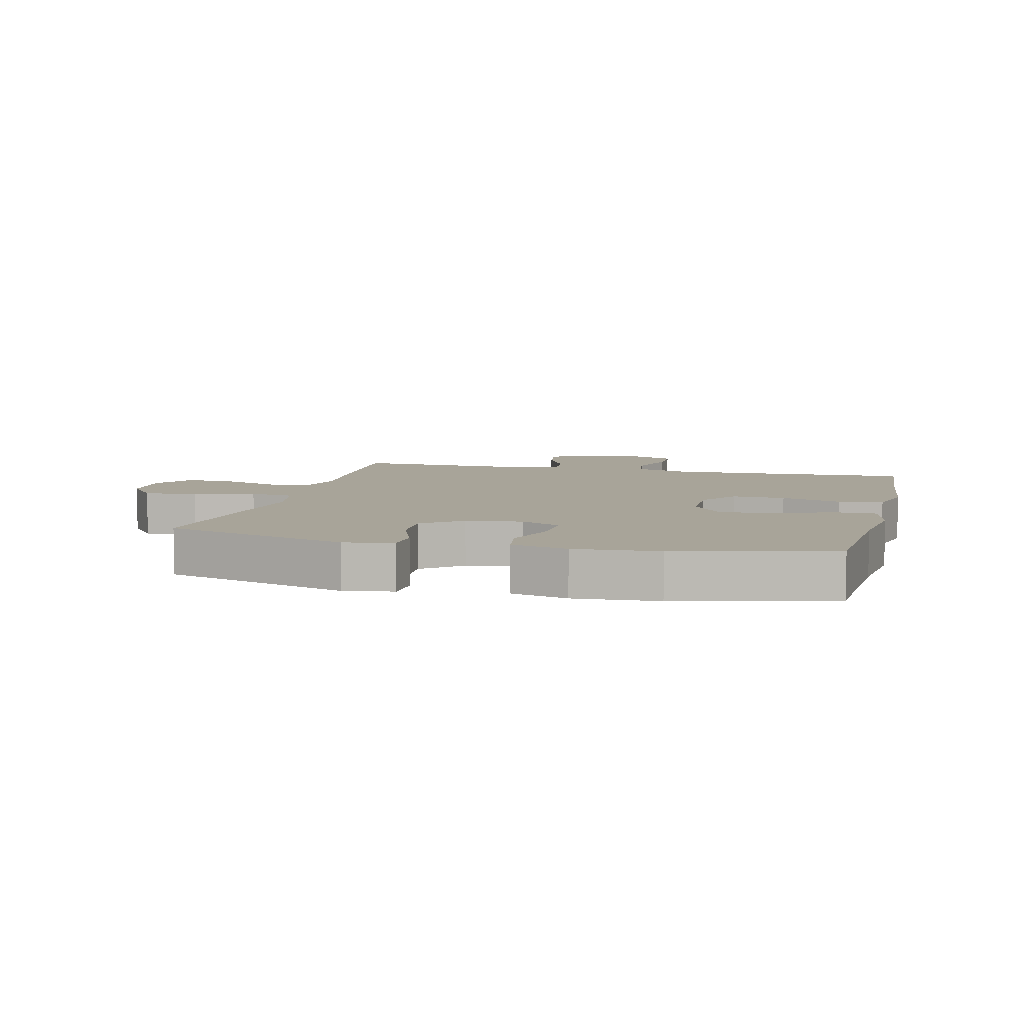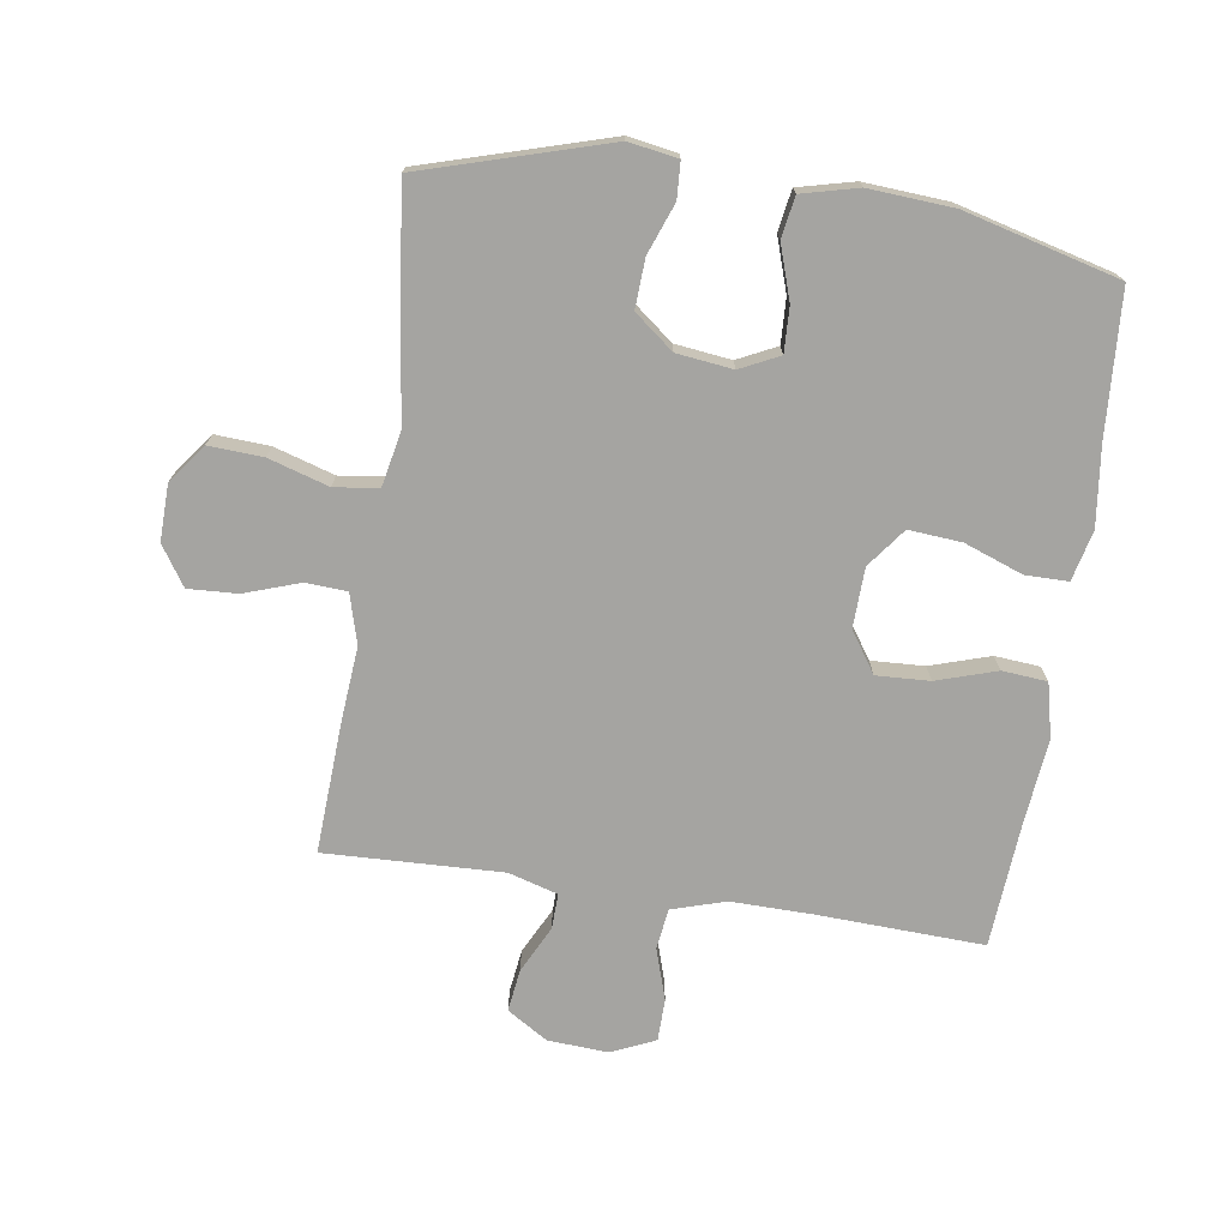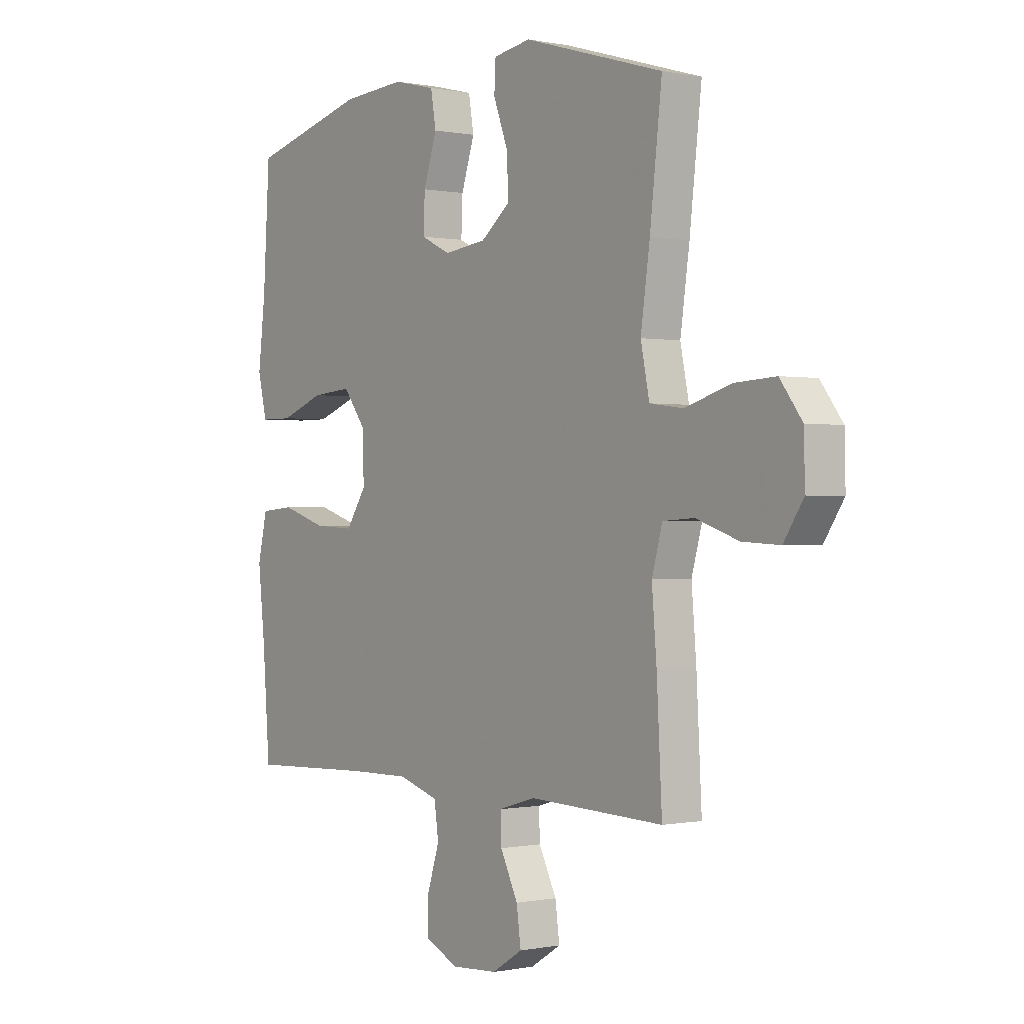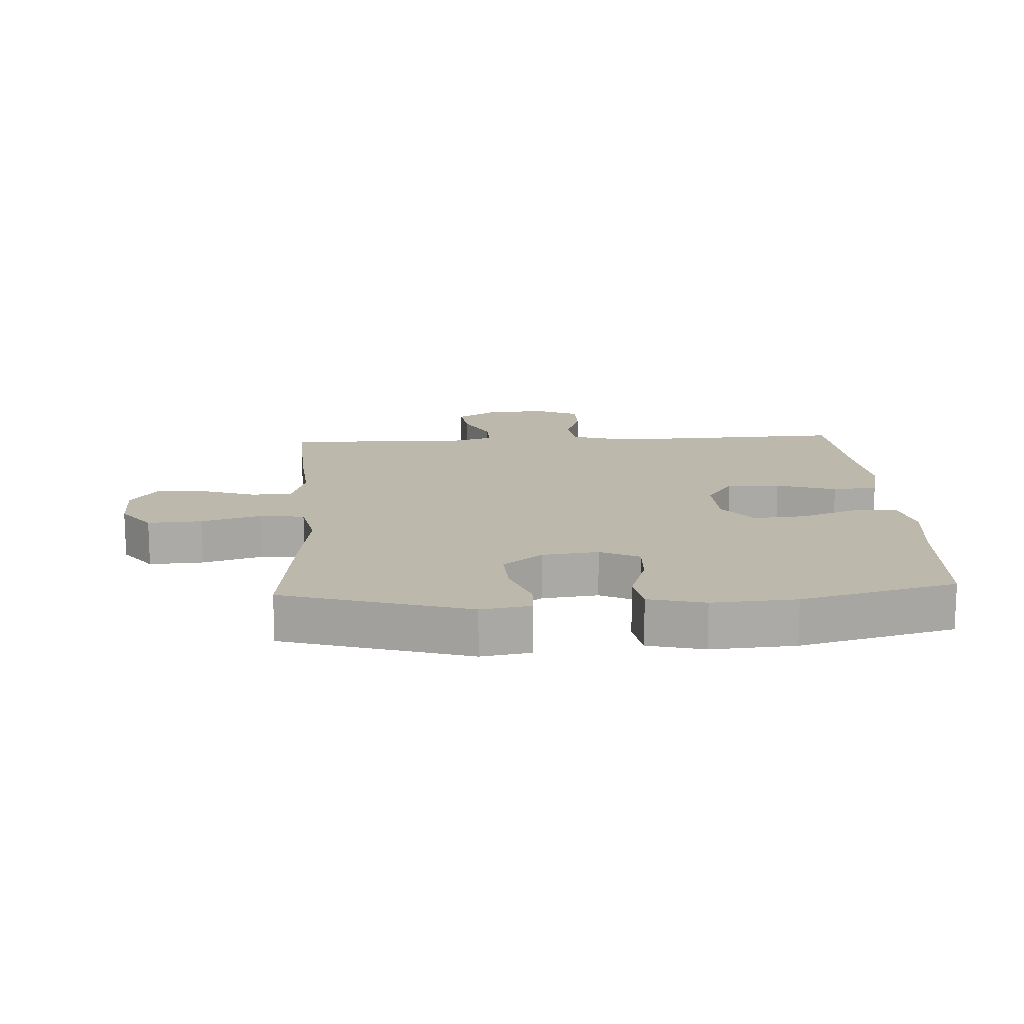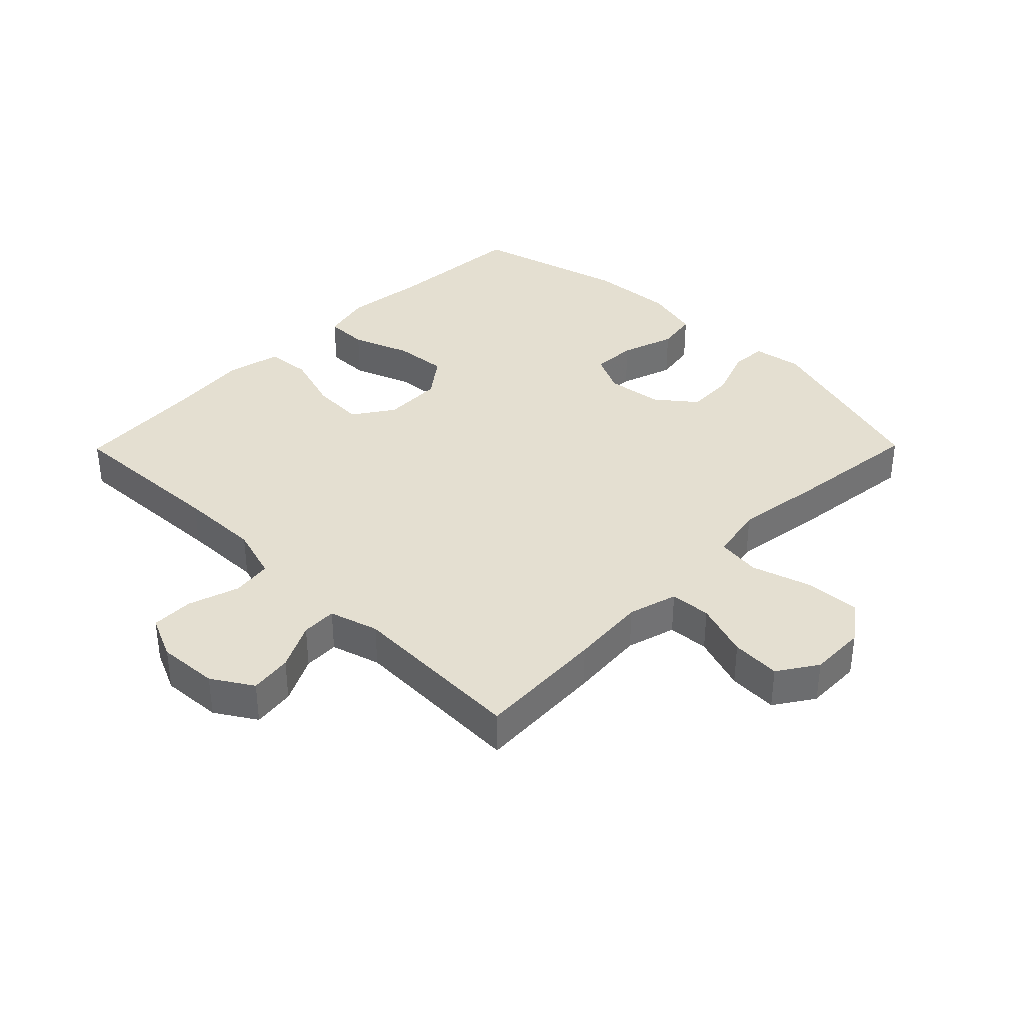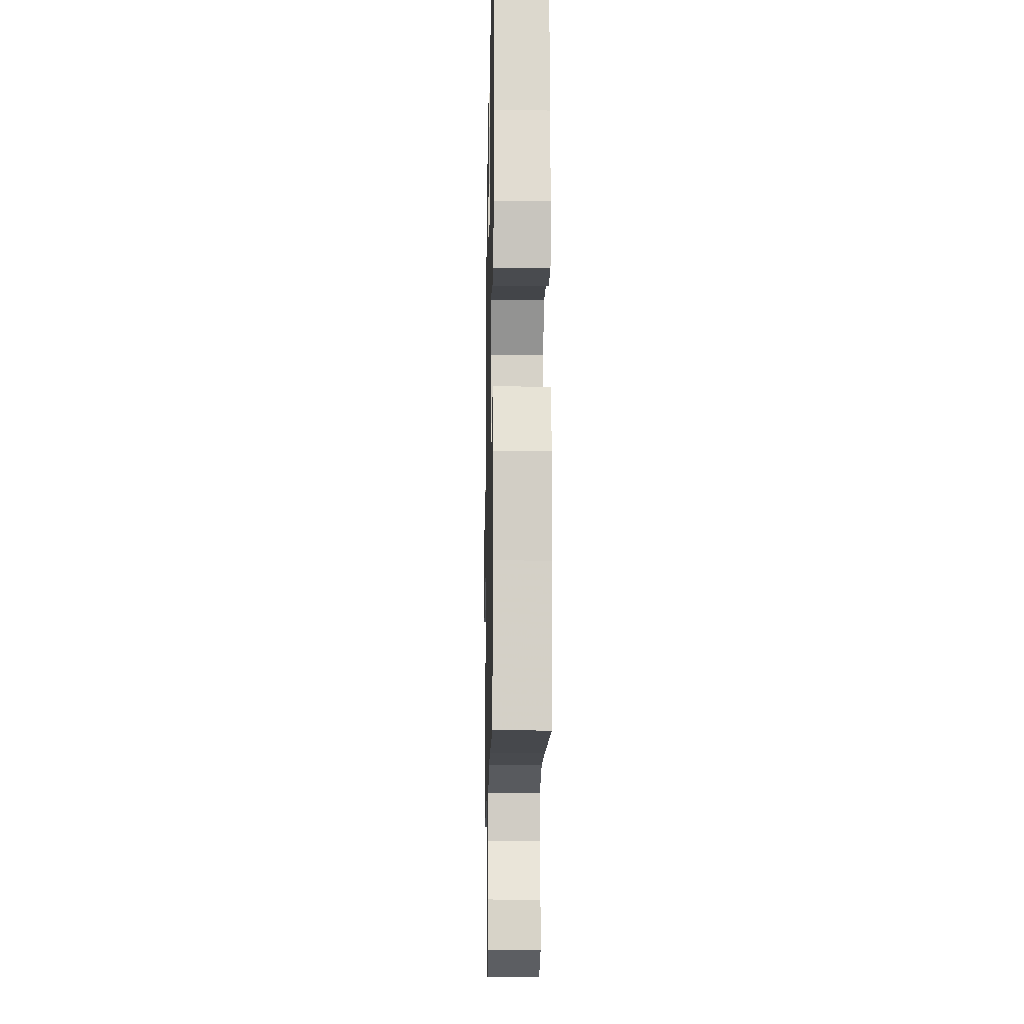
<metadata>
{"format":"obj","ext":"obj","renderer":"f3d","projection":"perspective","resolution":1024,"background":"white","views":[{"elev":7.1,"azim":13.9,"up":"+Y"},{"elev":-73.3,"azim":-8.5,"up":"+Y"},{"elev":-0.1,"azim":-126.9,"up":"+Z"},{"elev":14.7,"azim":-3.2,"up":"+Y"},{"elev":36.6,"azim":-135.4,"up":"+Y"},{"elev":-13.7,"azim":88.9,"up":"+Z"}]}
</metadata>
<code>
v -0.5 0.07 0.5
v -0.207 0.07 0.587
v -0.129 0.07 0.574
v -0.126 0.07 0.517
v -0.156 0.07 0.437
v -0.16 0.07 0.36
v -0.098 0.07 0.311
v -0.009 0.07 0.3
v 0.053 0.07 0.33
v 0.05 0.07 0.401
v 0.022 0.07 0.486
v 0.033 0.07 0.551
v 0.122 0.07 0.573
v 0.255 0.07 0.564
v 0.5 0.07 0.5
v 0.514 0.07 0.274
v 0.529 0.07 0.149
v 0.51 0.07 0.069
v 0.442 0.07 0.069
v 0.35 0.07 0.103
v 0.266 0.07 0.11
v 0.219 0.07 0.048
v 0.216 0.07 -0.046
v 0.259 0.07 -0.11
v 0.343 0.07 -0.106
v 0.438 0.07 -0.076
v 0.509 0.07 -0.082
v 0.529 0.07 -0.168
v 0.515 0.07 -0.299
v 0.5 0.07 -0.5
v 0.237 0.07 -0.489
v 0.109 0.07 -0.487
v 0.024 0.07 -0.513
v 0.015 0.07 -0.577
v 0.041 0.07 -0.658
v 0.04 0.07 -0.725
v -0.029 0.07 -0.756
v -0.125 0.07 -0.75
v -0.189 0.07 -0.71
v -0.18 0.07 -0.643
v -0.143 0.07 -0.569
v -0.141 0.07 -0.513
v -0.219 0.07 -0.49
v -0.5 0.07 -0.5
v -0.489 0.07 -0.295
v -0.479 0.07 -0.175
v -0.501 0.07 -0.097
v -0.566 0.07 -0.093
v -0.654 0.07 -0.123
v -0.732 0.07 -0.127
v -0.773 0.07 -0.065
v -0.771 0.07 0.024
v -0.725 0.07 0.085
v -0.639 0.07 0.08
v -0.544 0.07 0.051
v -0.474 0.07 0.06
v -0.456 0.07 0.148
v -0.475 0.07 0.282
v -0.5 0 0.5
v -0.207 0 0.587
v -0.129 0 0.574
v -0.126 0 0.517
v -0.156 0 0.437
v -0.16 0 0.36
v -0.098 0 0.311
v -0.009 0 0.3
v 0.053 0 0.33
v 0.05 0 0.401
v 0.022 0 0.486
v 0.033 0 0.551
v 0.122 0 0.573
v 0.255 0 0.564
v 0.5 0 0.5
v 0.514 0 0.274
v 0.529 0 0.149
v 0.51 0 0.069
v 0.442 0 0.069
v 0.35 0 0.103
v 0.266 0 0.11
v 0.219 0 0.048
v 0.216 0 -0.046
v 0.259 0 -0.11
v 0.343 0 -0.106
v 0.438 0 -0.076
v 0.509 0 -0.082
v 0.529 0 -0.168
v 0.515 0 -0.299
v 0.5 0 -0.5
v 0.237 0 -0.489
v 0.109 0 -0.487
v 0.024 0 -0.513
v 0.015 0 -0.577
v 0.041 0 -0.658
v 0.04 0 -0.725
v -0.029 0 -0.756
v -0.125 0 -0.75
v -0.189 0 -0.71
v -0.18 0 -0.643
v -0.143 0 -0.569
v -0.141 0 -0.513
v -0.219 0 -0.49
v -0.5 0 -0.5
v -0.489 0 -0.295
v -0.479 0 -0.175
v -0.501 0 -0.097
v -0.566 0 -0.093
v -0.654 0 -0.123
v -0.732 0 -0.127
v -0.773 0 -0.065
v -0.771 0 0.024
v -0.725 0 0.085
v -0.639 0 0.08
v -0.544 0 0.051
v -0.474 0 0.06
v -0.456 0 0.148
v -0.475 0 0.282
f 3 4 5
f 2 3 5
f 1 2 5
f 58 1 5
f 57 58 5
f 56 57 5 6
f 53 54 55
f 52 53 55
f 51 52 55
f 50 51 55
f 49 50 55
f 48 49 55
f 47 48 55 56
f 56 6 7
f 47 56 7
f 46 47 7
f 46 7 8
f 45 46 8
f 44 45 8
f 43 44 8
f 39 40 41
f 38 39 41
f 37 38 41
f 36 37 41
f 35 36 41
f 34 35 41
f 33 34 41 42
f 43 8 9
f 42 43 9
f 33 42 9
f 32 33 9
f 29 30 31
f 29 31 32
f 28 29 32
f 27 28 32
f 26 27 32
f 25 26 32
f 18 19 20
f 17 18 20
f 16 17 20
f 16 20 21
f 15 16 21
f 14 15 21
f 13 14 21
f 12 13 21
f 11 12 21
f 10 11 21
f 9 10 21 22
f 24 25 32
f 23 24 32
f 9 22 23 32
f 63 62 61
f 63 61 60
f 63 60 59
f 63 59 116
f 63 116 115
f 64 63 115 114
f 113 112 111
f 113 111 110
f 113 110 109
f 113 109 108
f 113 108 107
f 113 107 106
f 114 113 106 105
f 65 64 114
f 65 114 105
f 65 105 104
f 66 65 104
f 66 104 103
f 66 103 102
f 66 102 101
f 99 98 97
f 99 97 96
f 99 96 95
f 99 95 94
f 99 94 93
f 99 93 92
f 100 99 92 91
f 67 66 101
f 67 101 100
f 67 100 91
f 67 91 90
f 89 88 87
f 90 89 87
f 90 87 86
f 90 86 85
f 90 85 84
f 90 84 83
f 78 77 76
f 78 76 75
f 78 75 74
f 79 78 74
f 79 74 73
f 79 73 72
f 79 72 71
f 79 71 70
f 79 70 69
f 79 69 68
f 80 79 68 67
f 90 83 82
f 90 82 81
f 90 81 80 67
f 1 59 60 2
f 2 60 61 3
f 3 61 62 4
f 4 62 63 5
f 5 63 64 6
f 6 64 65 7
f 7 65 66 8
f 8 66 67 9
f 9 67 68 10
f 10 68 69 11
f 11 69 70 12
f 12 70 71 13
f 13 71 72 14
f 14 72 73 15
f 15 73 74 16
f 16 74 75 17
f 17 75 76 18
f 18 76 77 19
f 19 77 78 20
f 20 78 79 21
f 21 79 80 22
f 22 80 81 23
f 23 81 82 24
f 24 82 83 25
f 25 83 84 26
f 26 84 85 27
f 27 85 86 28
f 28 86 87 29
f 29 87 88 30
f 30 88 89 31
f 31 89 90 32
f 32 90 91 33
f 33 91 92 34
f 34 92 93 35
f 35 93 94 36
f 36 94 95 37
f 37 95 96 38
f 38 96 97 39
f 39 97 98 40
f 40 98 99 41
f 41 99 100 42
f 42 100 101 43
f 43 101 102 44
f 44 102 103 45
f 45 103 104 46
f 46 104 105 47
f 47 105 106 48
f 48 106 107 49
f 49 107 108 50
f 50 108 109 51
f 51 109 110 52
f 52 110 111 53
f 53 111 112 54
f 54 112 113 55
f 55 113 114 56
f 56 114 115 57
f 57 115 116 58
f 58 116 59 1

</code>
